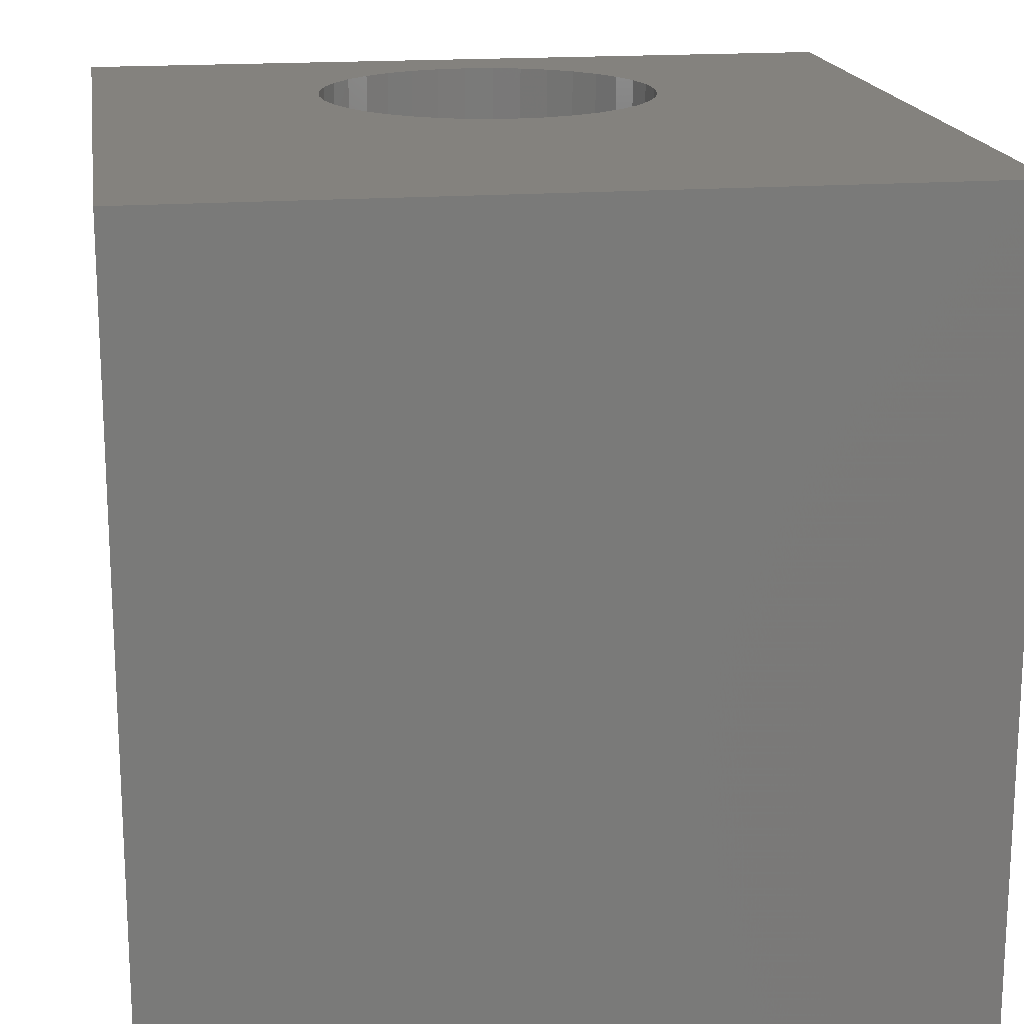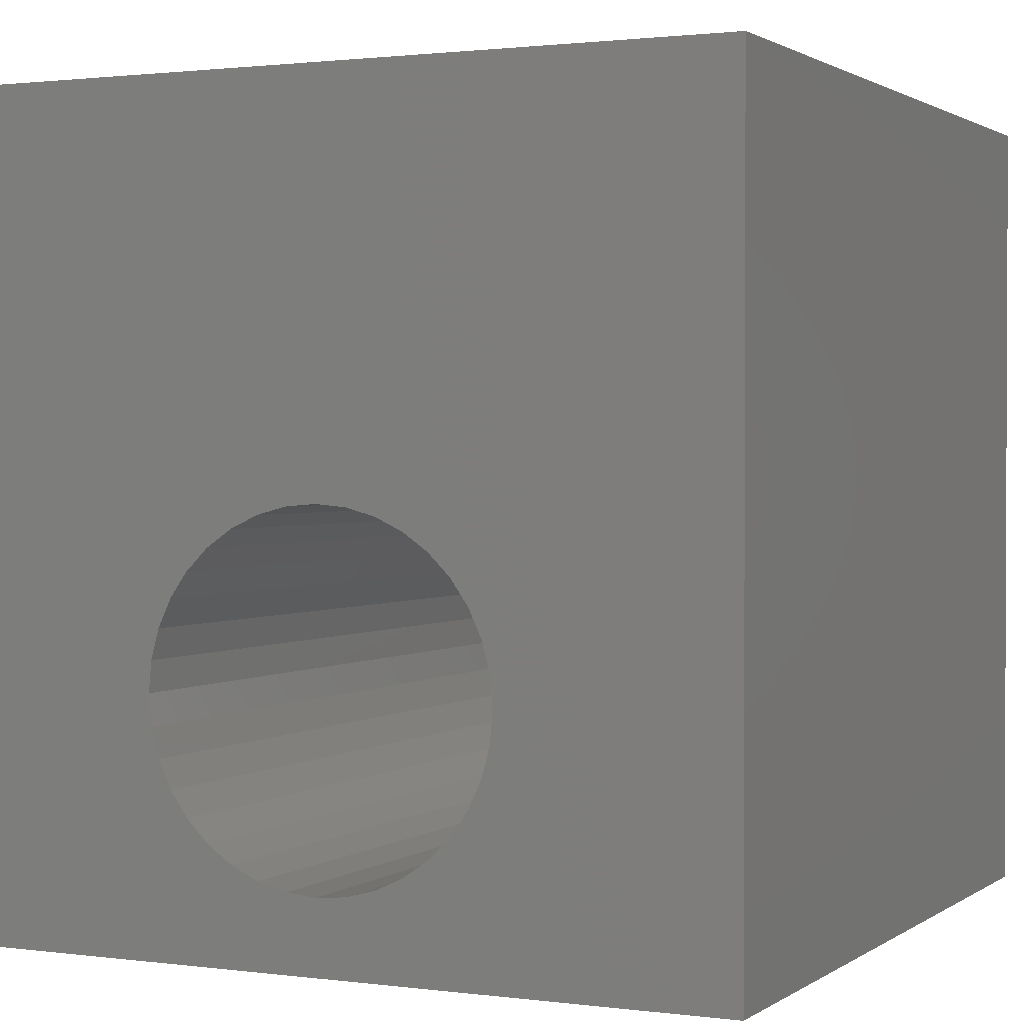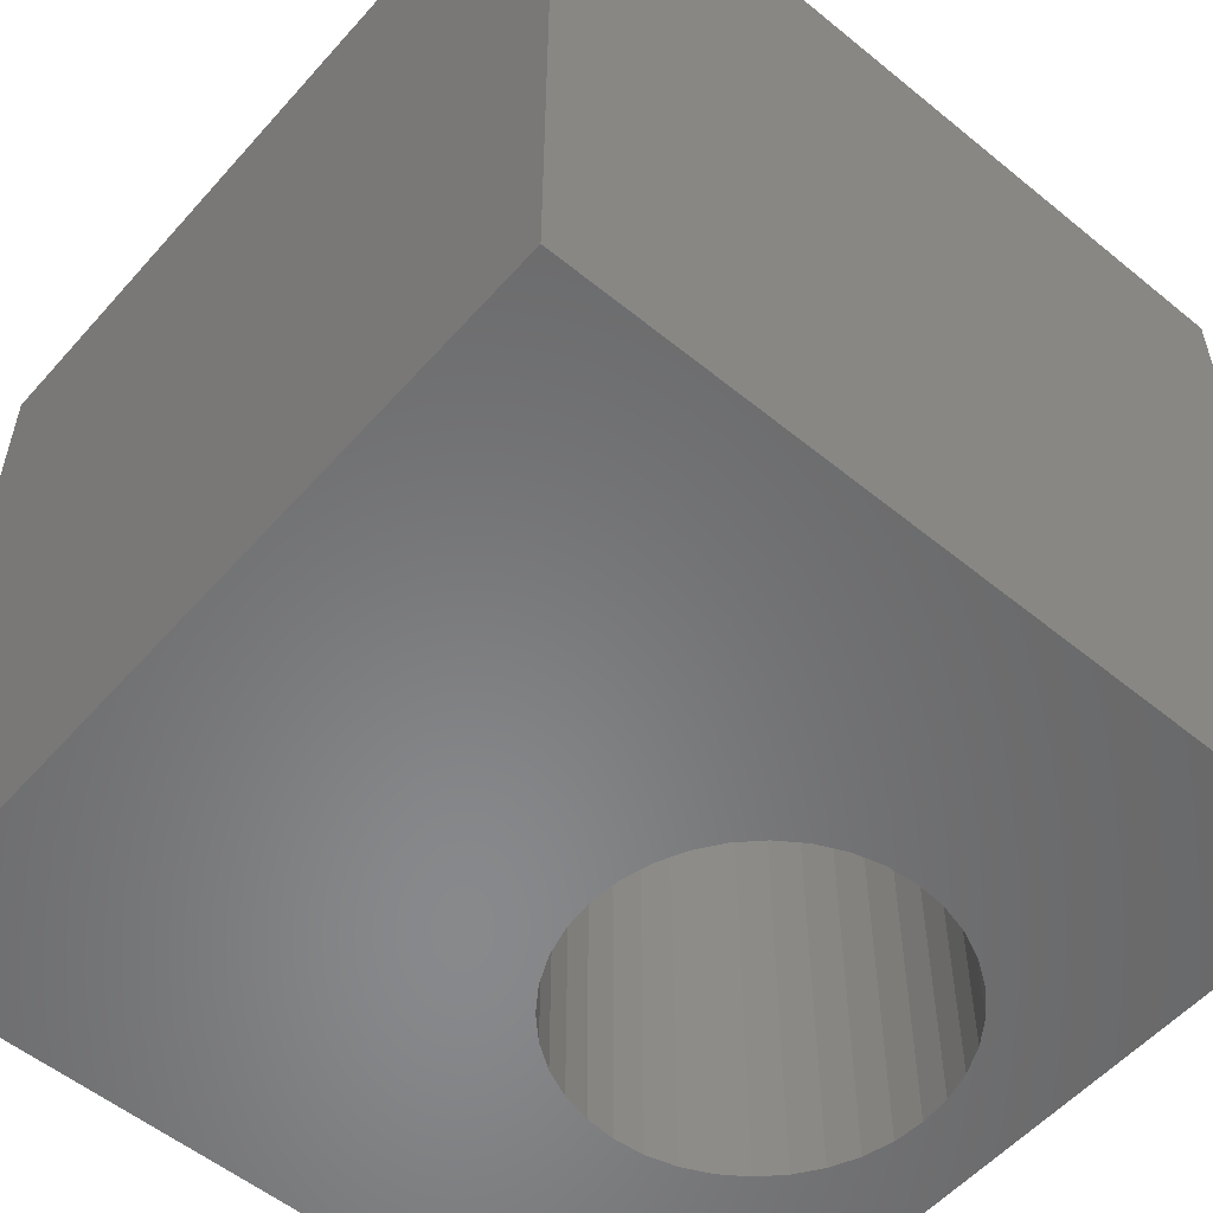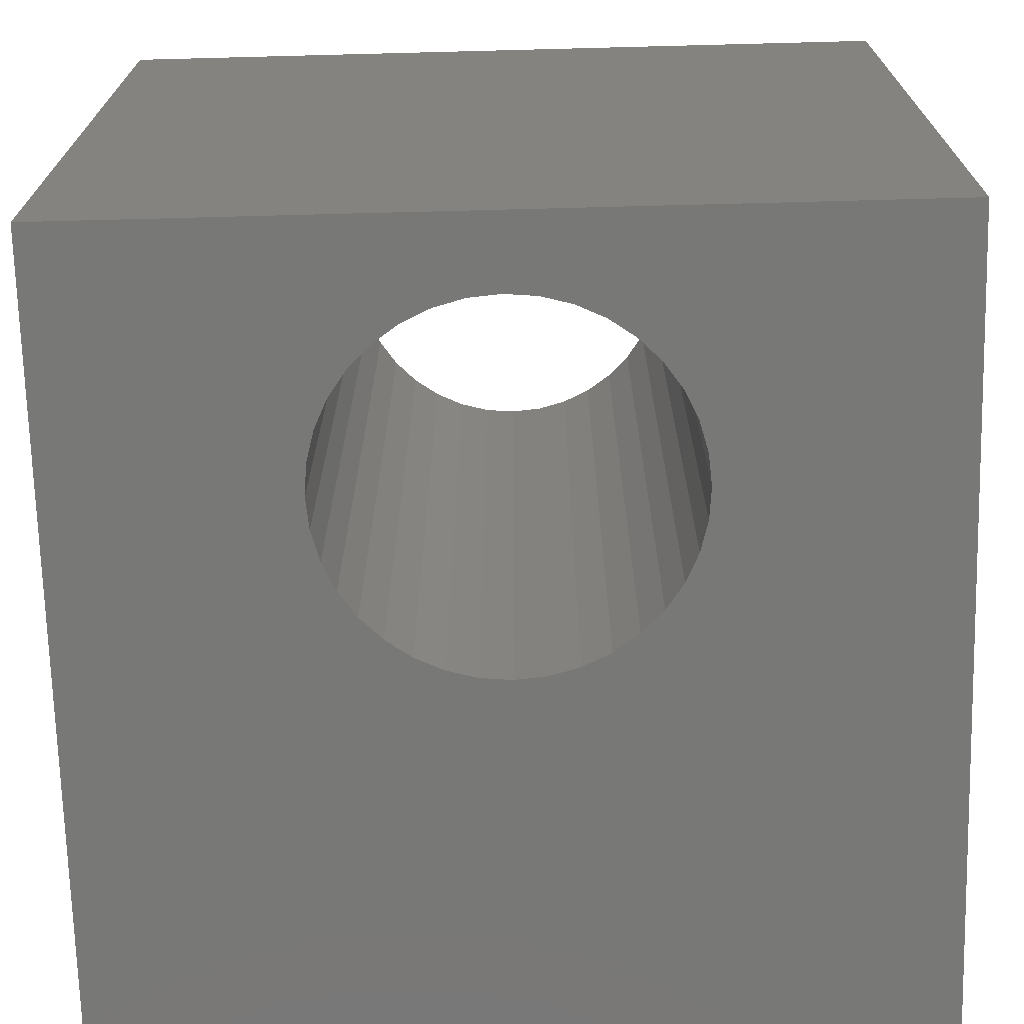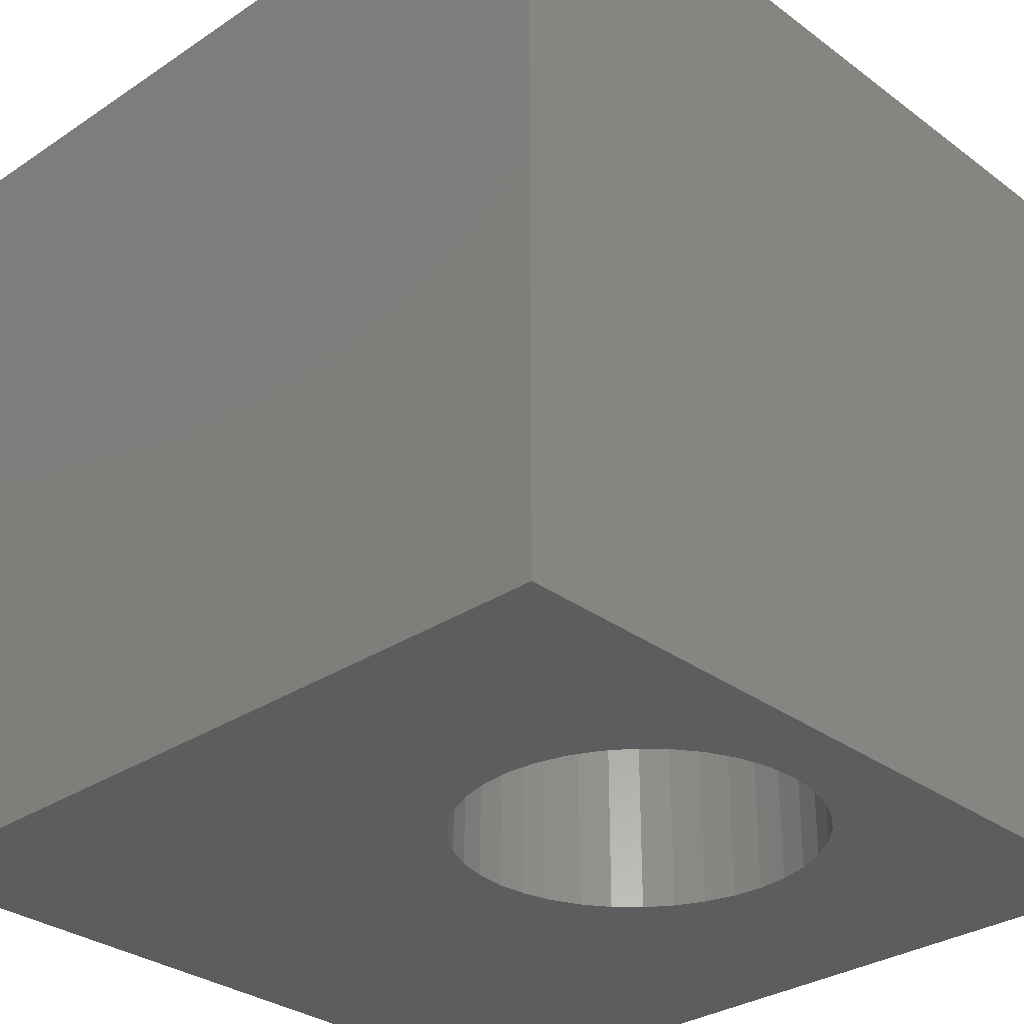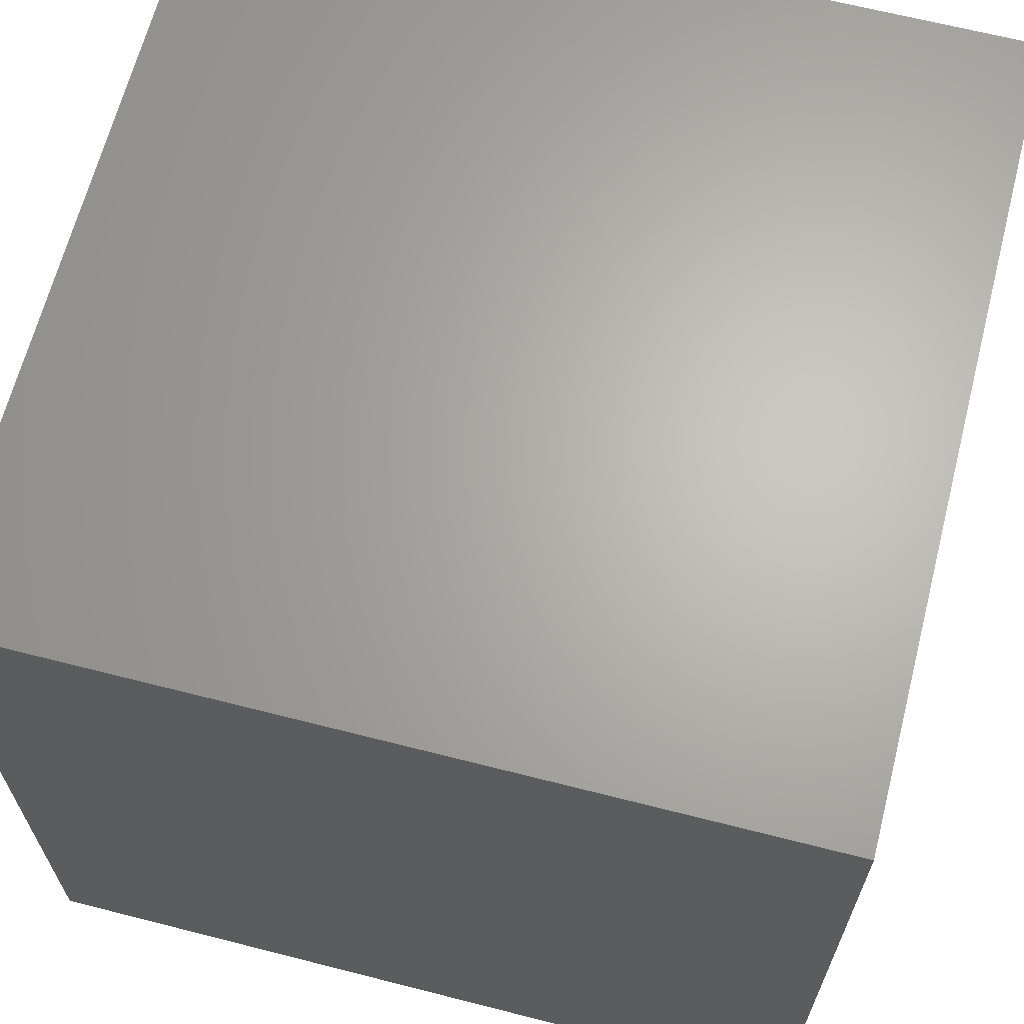
<metadata>
{"format":"stl","ext":"stl","renderer":"f3d","projection":"perspective","resolution":1024,"background":"white","views":[{"elev":17.5,"azim":171.3,"up":"+Z"},{"elev":1.4,"azim":25.6,"up":"+Y"},{"elev":-55.1,"azim":-130.7,"up":"+Z"},{"elev":-70.9,"azim":1.5,"up":"+Z"},{"elev":-31.0,"azim":-46.5,"up":"+Z"},{"elev":65.5,"azim":-75.6,"up":"+Y"}]}
</metadata>
<code>
# stl→obj: 80 verts, 160 faces
v 0 10 10
v 0 10 0
v 0 0 10
v 0 0 0
v 6.664 4.428 10
v 6.88 4.12 10
v 10 10 10
v 5.386 5.166 10
v 5.749 5.068 10
v 7.038 3.779 10
v 7.136 3.416 10
v 10 0 10
v 7.169 3.042 10
v 7.136 2.667 10
v 3.625 1.389 10
v 3.933 1.174 10
v 4.274 1.015 10
v 6.09 4.909 10
v 6.398 4.694 10
v 7.038 2.304 10
v 6.88 1.963 10
v 6.664 1.655 10
v 6.398 1.389 10
v 6.09 1.174 10
v 5.749 1.015 10
v 5.386 0.9176 10
v 5.012 0.8849 10
v 4.637 0.9176 10
v 3.625 4.694 10
v 3.933 4.909 10
v 4.274 5.068 10
v 4.637 5.166 10
v 5.012 5.198 10
v 3.36 1.655 10
v 3.144 1.963 10
v 2.985 2.304 10
v 2.985 3.779 10
v 3.144 4.12 10
v 3.36 4.428 10
v 2.888 2.667 10
v 2.855 3.042 10
v 2.888 3.416 10
v 10 10 0
v 10 0 0
v 6.09 4.909 0
v 5.749 5.068 0
v 3.36 1.655 0
v 3.625 1.389 0
v 3.933 1.174 0
v 4.274 1.015 0
v 7.038 3.779 0
v 6.88 4.12 0
v 2.888 2.667 0
v 2.985 2.304 0
v 3.144 1.963 0
v 5.749 1.015 0
v 6.09 1.174 0
v 6.398 1.389 0
v 6.664 4.428 0
v 6.398 4.694 0
v 5.386 5.166 0
v 5.012 5.198 0
v 4.637 5.166 0
v 4.274 5.068 0
v 3.933 4.909 0
v 3.625 4.694 0
v 3.36 4.428 0
v 3.144 4.12 0
v 4.637 0.9176 0
v 5.012 0.8849 0
v 5.386 0.9176 0
v 6.664 1.655 0
v 6.88 1.963 0
v 7.038 2.304 0
v 7.136 2.667 0
v 7.169 3.042 0
v 7.136 3.416 0
v 2.985 3.779 0
v 2.888 3.416 0
v 2.855 3.042 0
f 1 2 3
f 3 2 4
f 5 6 7
f 8 9 7
f 6 10 7
f 7 10 11
f 7 11 12
f 12 11 13
f 12 13 14
f 15 3 16
f 16 3 17
f 9 18 7
f 7 18 19
f 7 19 5
f 14 20 12
f 12 20 21
f 12 21 22
f 22 23 12
f 12 23 24
f 12 24 25
f 25 26 12
f 12 26 27
f 12 27 3
f 3 27 28
f 3 28 17
f 1 29 30
f 30 31 1
f 1 31 32
f 1 32 7
f 7 32 33
f 7 33 8
f 15 34 3
f 3 34 35
f 3 35 36
f 37 38 1
f 1 38 39
f 1 39 29
f 36 40 3
f 3 40 41
f 3 41 1
f 1 41 42
f 1 42 37
f 43 7 44
f 44 7 12
f 45 46 43
f 47 48 4
f 4 48 49
f 4 49 50
f 51 52 43
f 53 54 4
f 4 54 55
f 4 55 47
f 56 57 44
f 44 57 58
f 52 59 43
f 43 59 60
f 43 60 45
f 46 61 43
f 43 61 62
f 43 62 2
f 62 63 2
f 2 63 64
f 2 64 65
f 65 66 2
f 2 66 67
f 2 67 68
f 50 69 4
f 4 69 70
f 4 70 44
f 44 70 71
f 44 71 56
f 58 72 44
f 44 72 73
f 44 73 74
f 74 75 44
f 44 75 76
f 44 76 43
f 43 76 77
f 43 77 51
f 68 78 2
f 2 78 79
f 2 79 4
f 4 79 80
f 4 80 53
f 7 43 1
f 1 43 2
f 44 12 4
f 4 12 3
f 75 13 76
f 76 13 11
f 76 11 77
f 77 11 10
f 77 10 51
f 51 10 6
f 51 6 52
f 52 6 5
f 52 5 59
f 59 5 19
f 59 19 60
f 60 19 18
f 60 18 45
f 45 18 9
f 45 9 46
f 46 9 8
f 46 8 61
f 61 8 33
f 61 33 62
f 62 33 32
f 62 32 63
f 63 32 31
f 63 31 64
f 64 31 30
f 64 30 65
f 65 30 29
f 65 29 66
f 66 29 39
f 66 39 67
f 67 39 38
f 67 38 68
f 68 38 37
f 68 37 78
f 78 37 42
f 78 42 79
f 79 42 41
f 79 41 80
f 80 41 40
f 80 40 53
f 53 40 36
f 53 36 54
f 54 36 35
f 54 35 55
f 55 35 34
f 55 34 47
f 47 34 15
f 47 15 48
f 48 15 16
f 48 16 49
f 49 16 17
f 49 17 50
f 50 17 28
f 50 28 69
f 69 28 27
f 69 27 70
f 70 27 26
f 70 26 71
f 71 26 25
f 71 25 56
f 56 25 24
f 56 24 57
f 57 24 23
f 57 23 58
f 58 23 22
f 58 22 72
f 72 22 21
f 72 21 73
f 73 21 20
f 73 20 74
f 74 20 14
f 74 14 75
f 75 14 13

</code>
